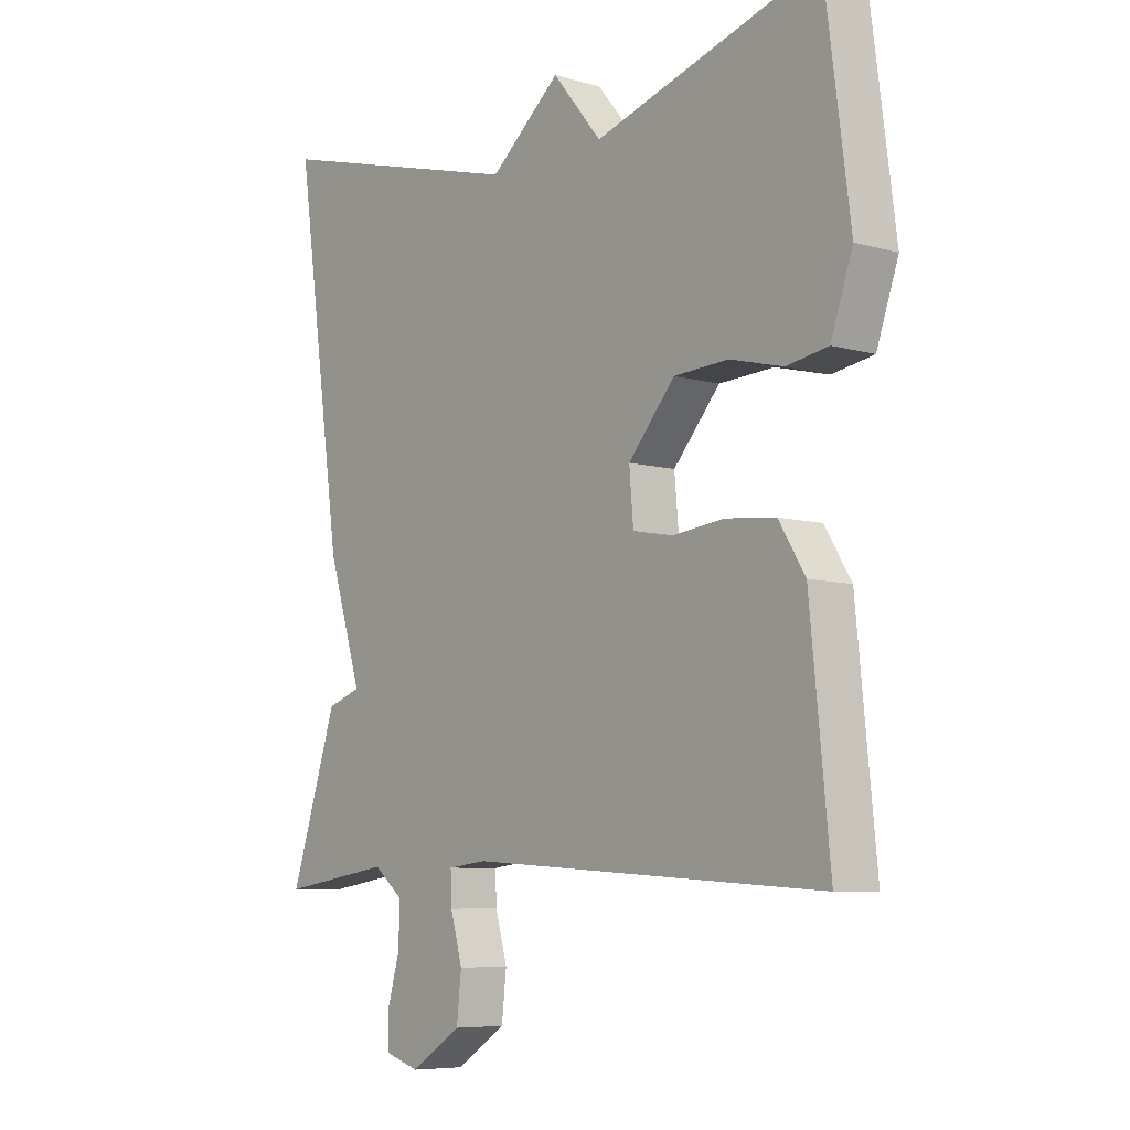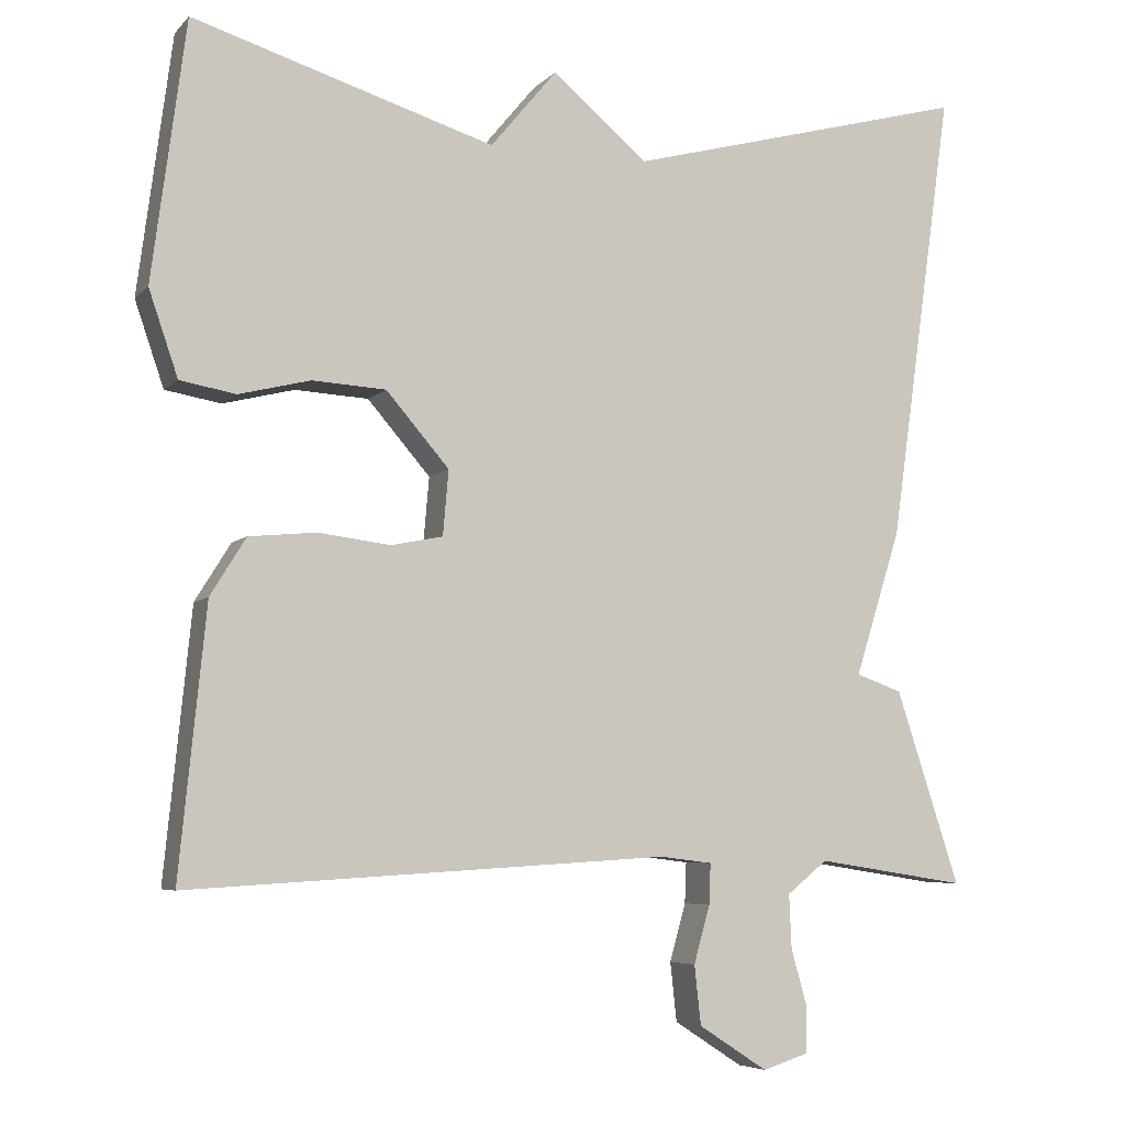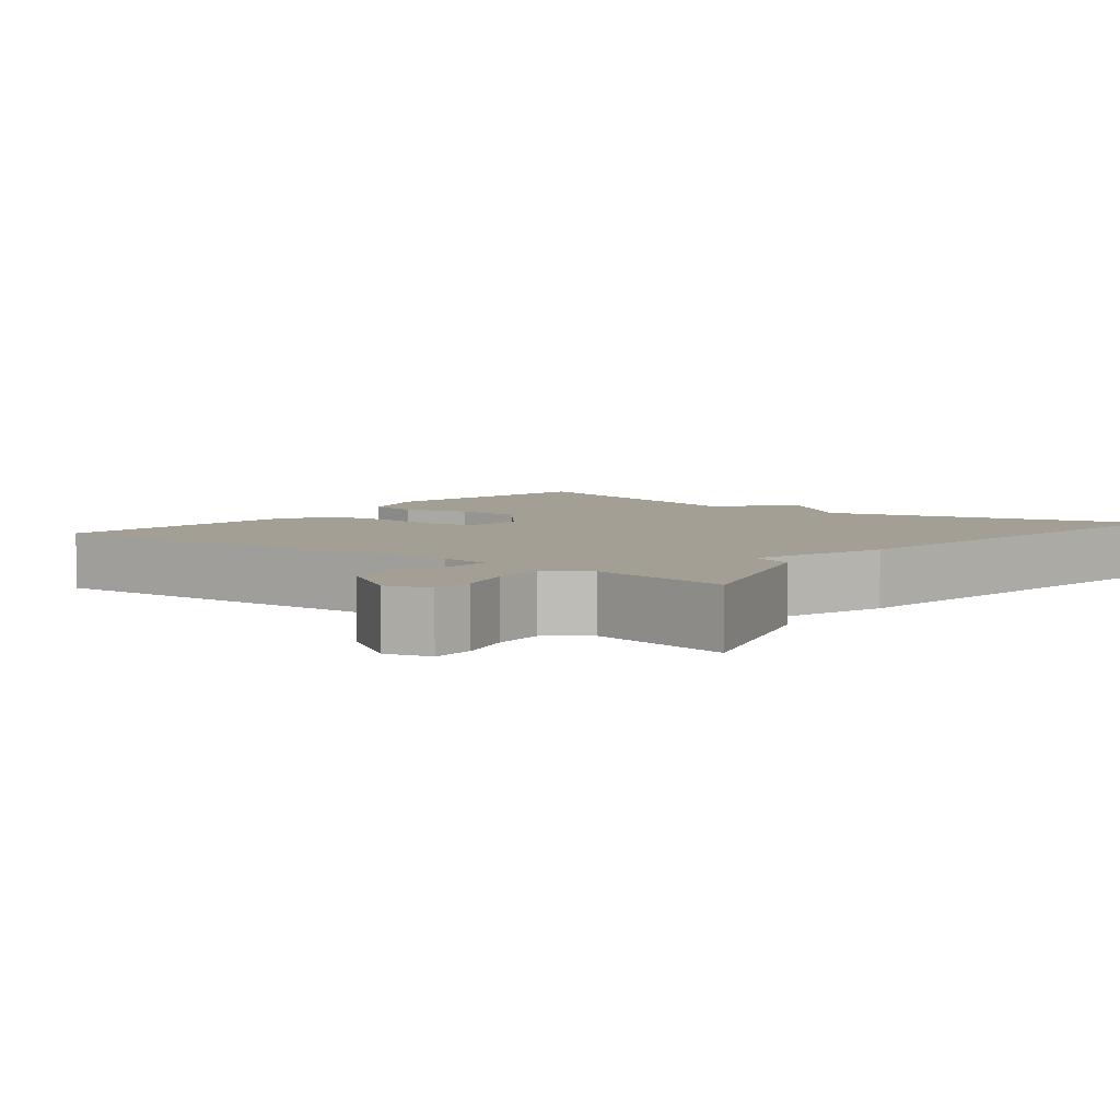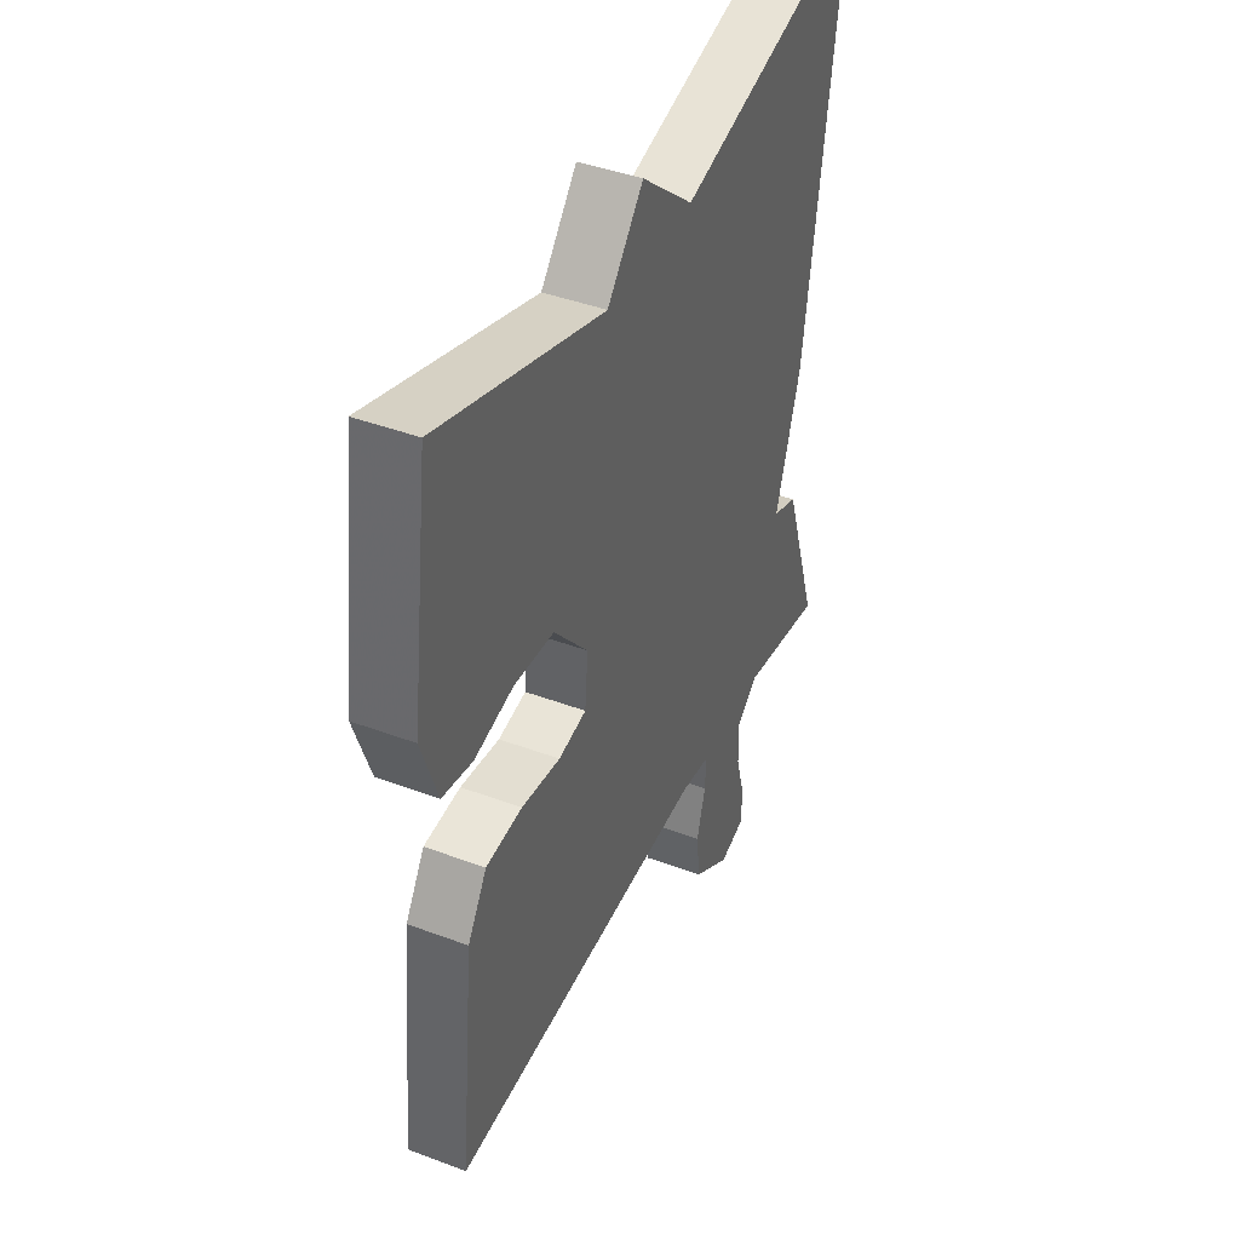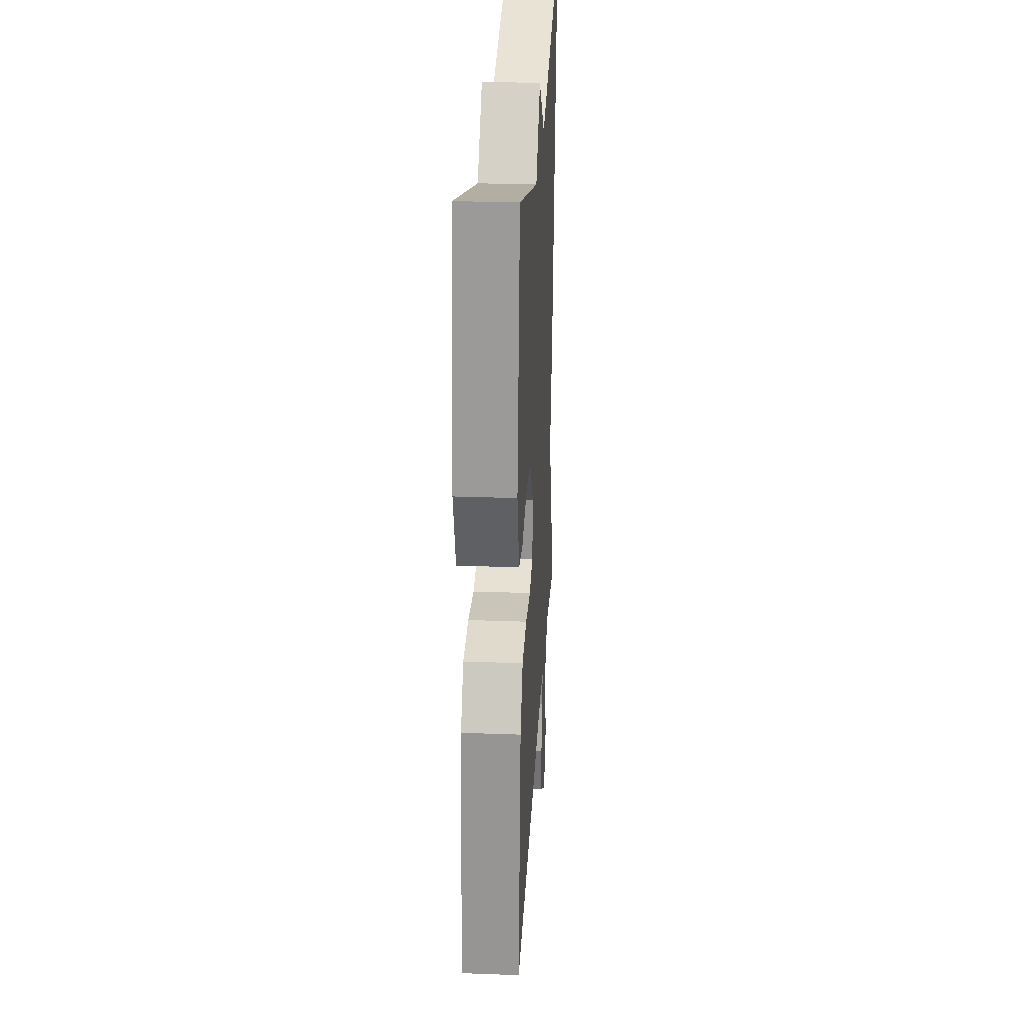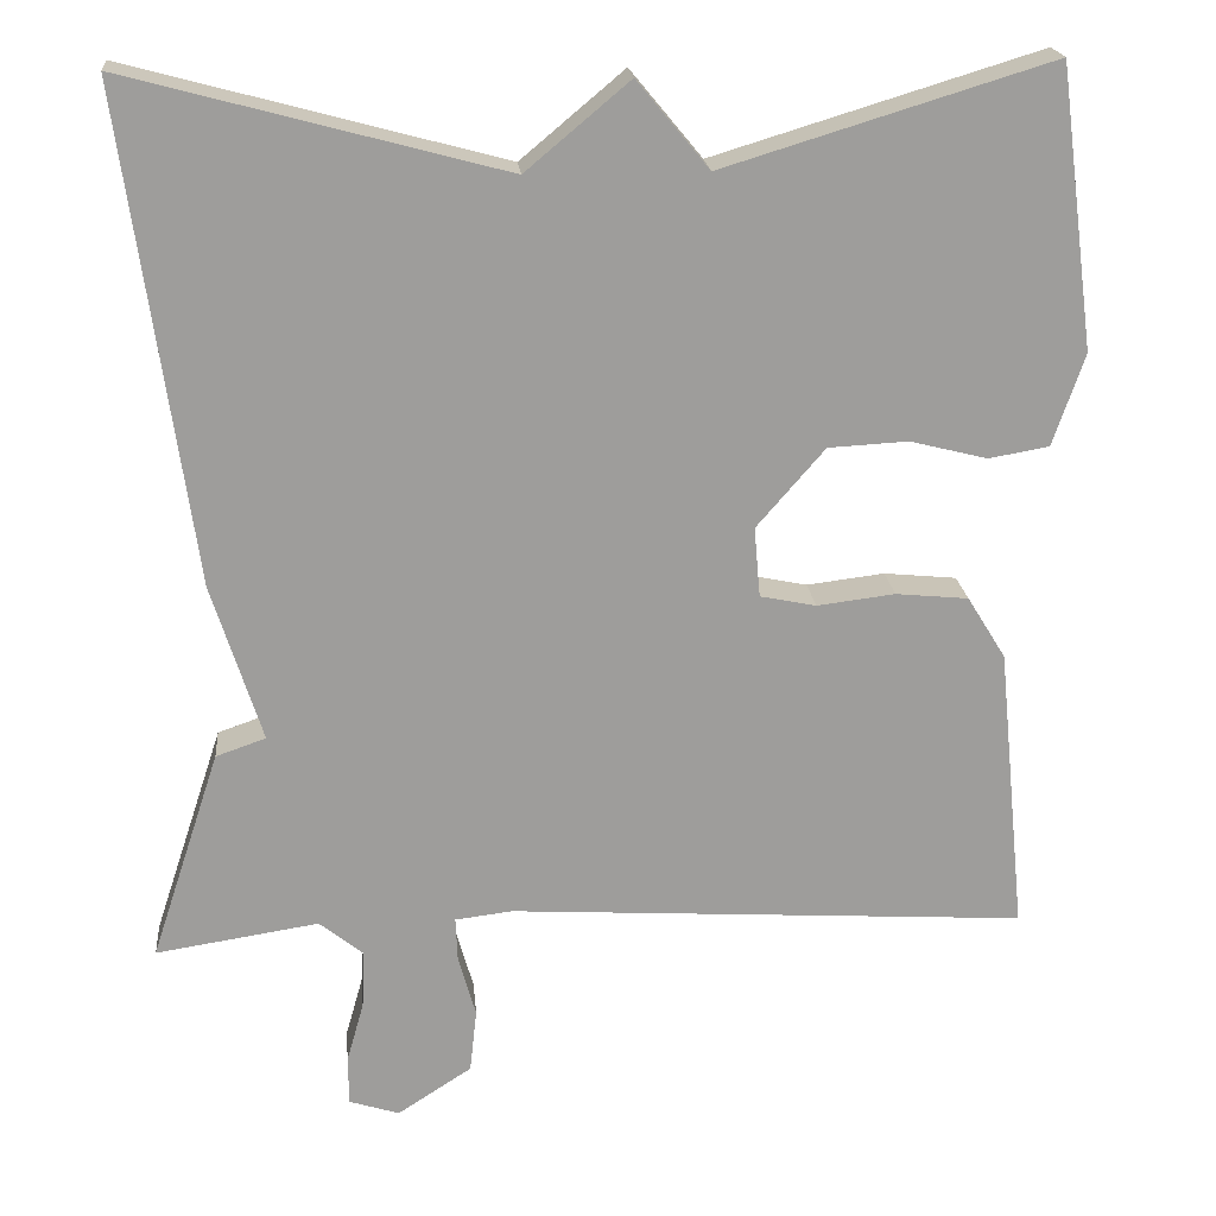
<metadata>
{"format":"obj","ext":"obj","renderer":"f3d","projection":"perspective","resolution":1024,"background":"white","views":[{"elev":-7.0,"azim":50.5,"up":"+Z"},{"elev":-5.9,"azim":157.9,"up":"+Z"},{"elev":5.5,"azim":-141.7,"up":"+Y"},{"elev":42.0,"azim":114.3,"up":"+Z"},{"elev":27.7,"azim":93.2,"up":"+Z"},{"elev":19.9,"azim":-5.1,"up":"+Z"}]}
</metadata>
<code>
v 0.5 0.07 -0.5
v -0.093 0.07 -0.465
v -0.158 0.07 -0.473
v -0.156 0.07 -0.523
v -0.136 0.07 -0.594
v -0.144 0.07 -0.667
v -0.229 0.07 -0.722
v -0.286 0.07 -0.704
v -0.287 0.07 -0.649
v -0.267 0.07 -0.578
v -0.264 0.07 -0.511
v -0.314 0.07 -0.471
v -0.5 0.07 -0.5
v -0.421 0.07 -0.26
v -0.364 0.07 -0.24
v -0.421 0.07 -0.06
v -0.5 0.07 0.5
v -0.073 0.07 0.386
v 0.045 0.07 0.485
v 0.127 0.07 0.386
v 0.5 0.07 0.5
v 0.542 0.07 0.18
v 0.506 0.07 0.075
v 0.437 0.07 0.063
v 0.349 0.07 0.085
v 0.258 0.07 0.08
v 0.18 0.07 -0.01
v 0.187 0.07 -0.09
v 0.251 0.07 -0.103
v 0.34 0.07 -0.092
v 0.423 0.07 -0.1
v 0.467 0.07 -0.171
v 0.5 0 -0.5
v -0.093 0 -0.465
v -0.158 0 -0.473
v -0.156 0 -0.523
v -0.136 0 -0.594
v -0.144 0 -0.667
v -0.229 0 -0.722
v -0.286 0 -0.704
v -0.287 0 -0.649
v -0.267 0 -0.578
v -0.264 0 -0.511
v -0.314 0 -0.471
v -0.5 0 -0.5
v -0.421 0 -0.26
v -0.364 0 -0.24
v -0.421 0 -0.06
v -0.5 0 0.5
v -0.073 0 0.386
v 0.045 0 0.485
v 0.127 0 0.386
v 0.5 0 0.5
v 0.542 0 0.18
v 0.506 0 0.075
v 0.437 0 0.063
v 0.349 0 0.085
v 0.258 0 0.08
v 0.18 0 -0.01
v 0.187 0 -0.09
v 0.251 0 -0.103
v 0.34 0 -0.092
v 0.423 0 -0.1
v 0.467 0 -0.171
f 32 1 2
f 31 32 2
f 30 31 2
f 29 30 2
f 28 29 2 3
f 27 28 3
f 23 24 25
f 22 23 25
f 21 22 25
f 20 21 25
f 20 25 26
f 19 20 26
f 18 19 26
f 18 26 27
f 17 18 27
f 16 17 27
f 15 16 27
f 12 13 14 15
f 15 27 3
f 12 15 3
f 11 12 3
f 8 9 10
f 7 8 10
f 6 7 10
f 5 6 10
f 4 5 10
f 3 4 10 11
f 34 33 64
f 34 64 63
f 34 63 62
f 34 62 61
f 35 34 61 60
f 35 60 59
f 57 56 55
f 57 55 54
f 57 54 53
f 57 53 52
f 58 57 52
f 58 52 51
f 58 51 50
f 59 58 50
f 59 50 49
f 59 49 48
f 59 48 47
f 47 46 45 44
f 35 59 47
f 35 47 44
f 35 44 43
f 42 41 40
f 42 40 39
f 42 39 38
f 42 38 37
f 42 37 36
f 43 42 36 35
f 1 33 34 2
f 2 34 35 3
f 3 35 36 4
f 4 36 37 5
f 5 37 38 6
f 6 38 39 7
f 7 39 40 8
f 8 40 41 9
f 9 41 42 10
f 10 42 43 11
f 11 43 44 12
f 12 44 45 13
f 13 45 46 14
f 14 46 47 15
f 15 47 48 16
f 16 48 49 17
f 17 49 50 18
f 18 50 51 19
f 19 51 52 20
f 20 52 53 21
f 21 53 54 22
f 22 54 55 23
f 23 55 56 24
f 24 56 57 25
f 25 57 58 26
f 26 58 59 27
f 27 59 60 28
f 28 60 61 29
f 29 61 62 30
f 30 62 63 31
f 31 63 64 32
f 32 64 33 1

</code>
